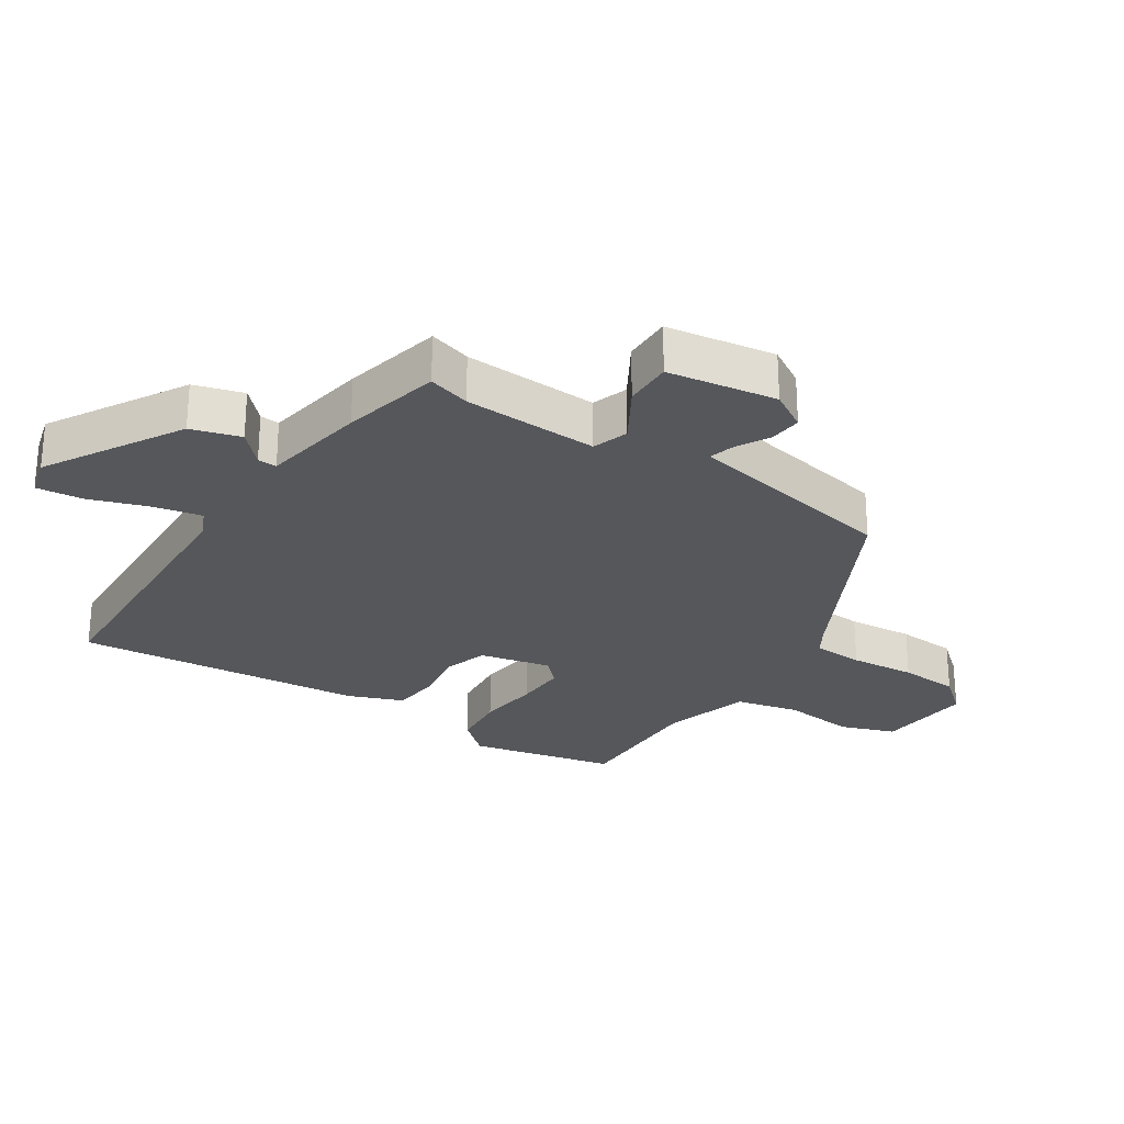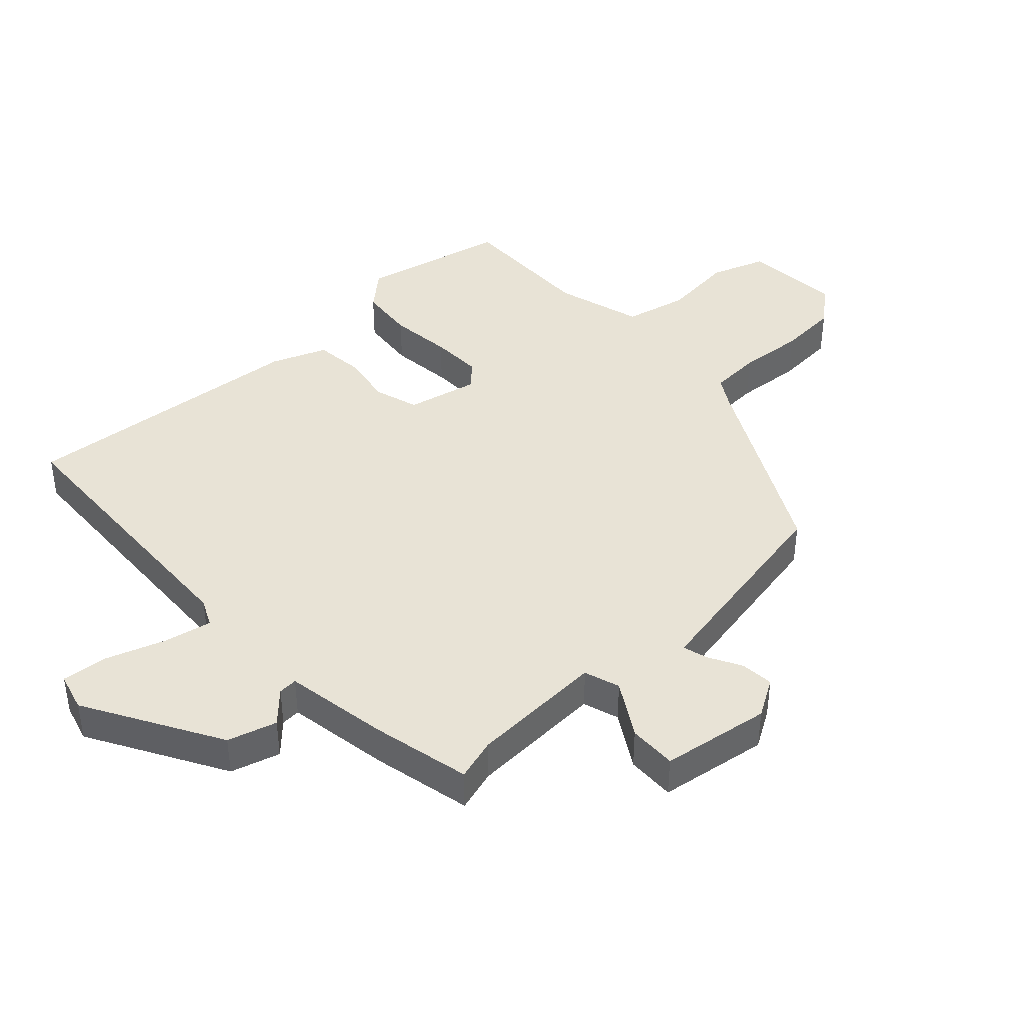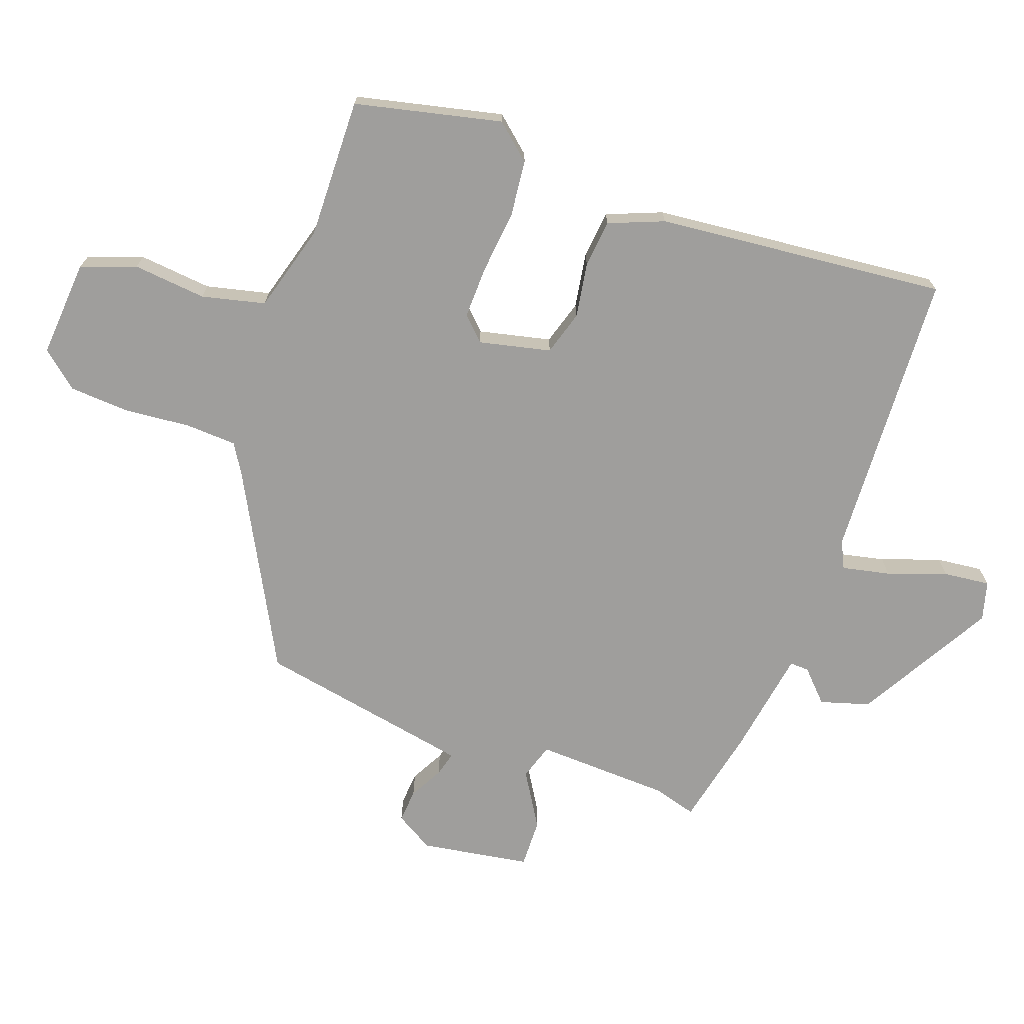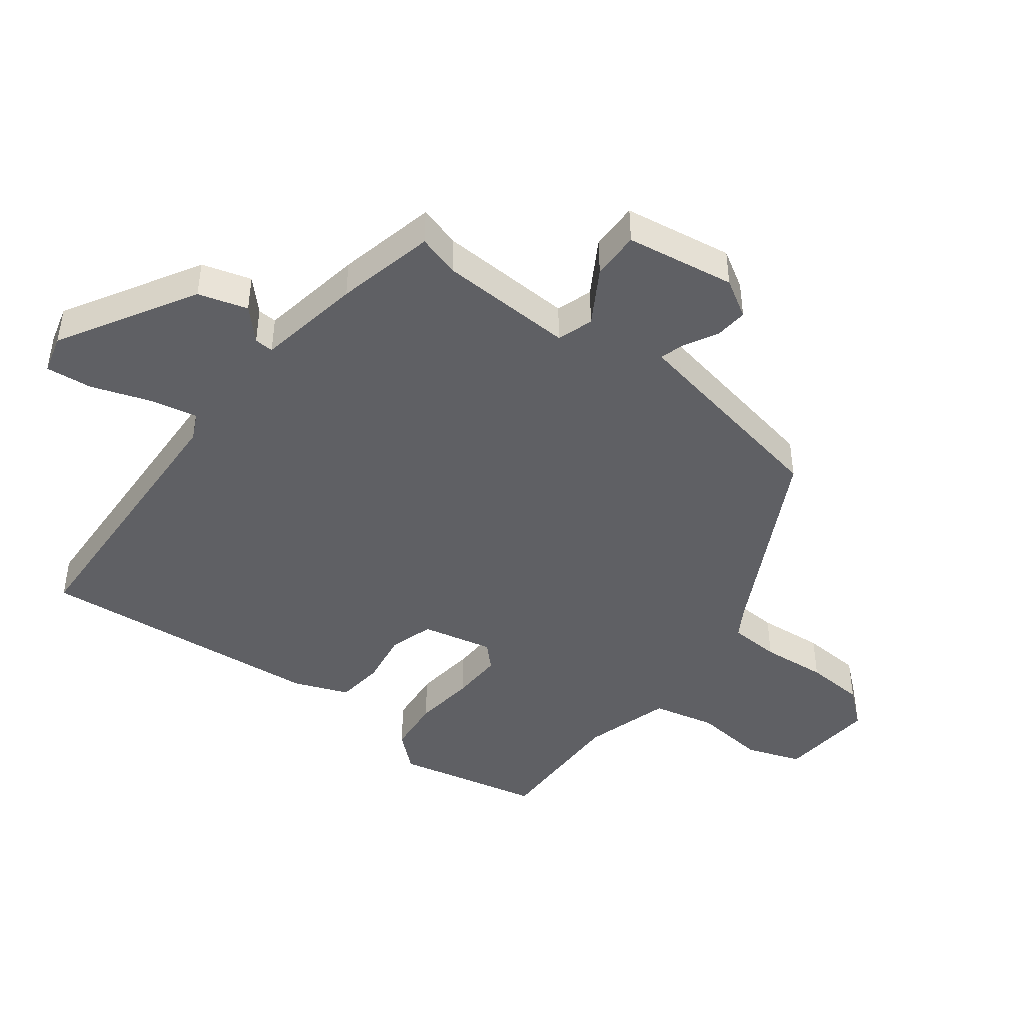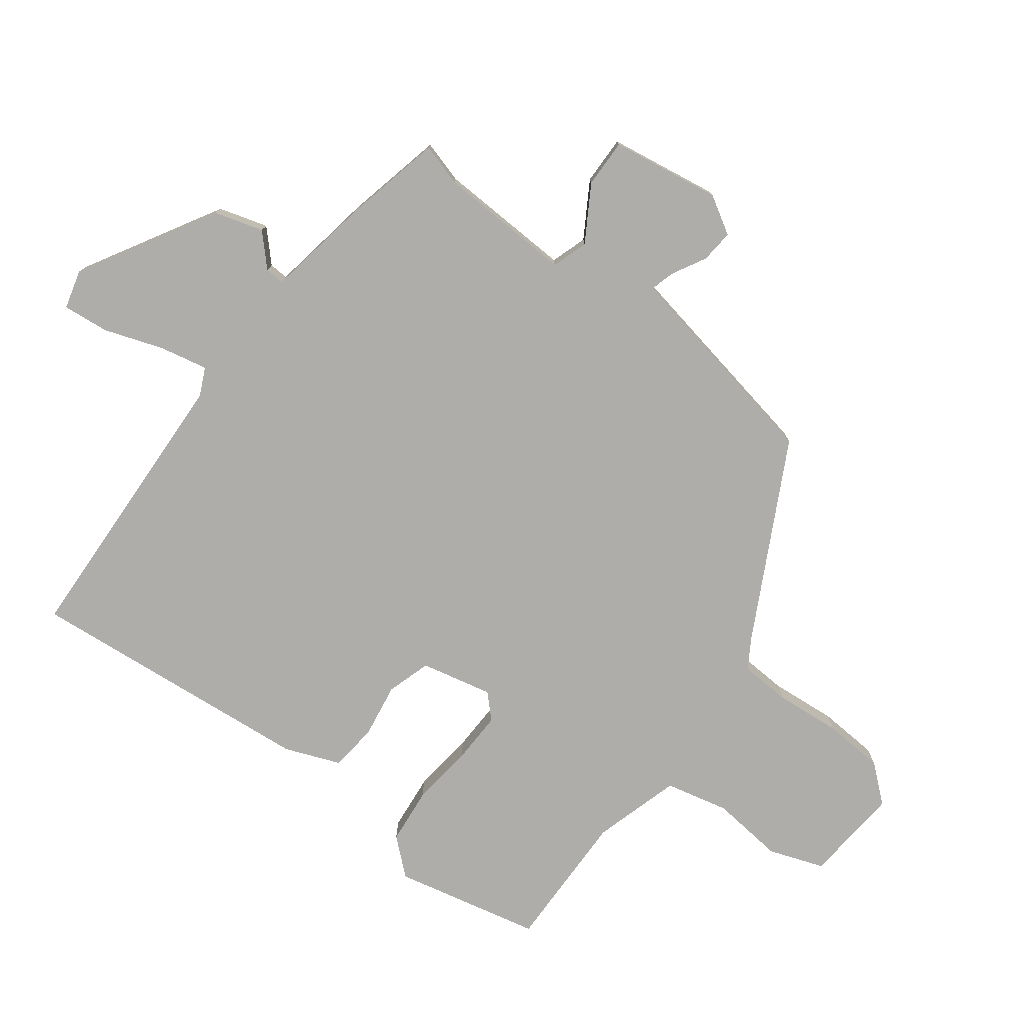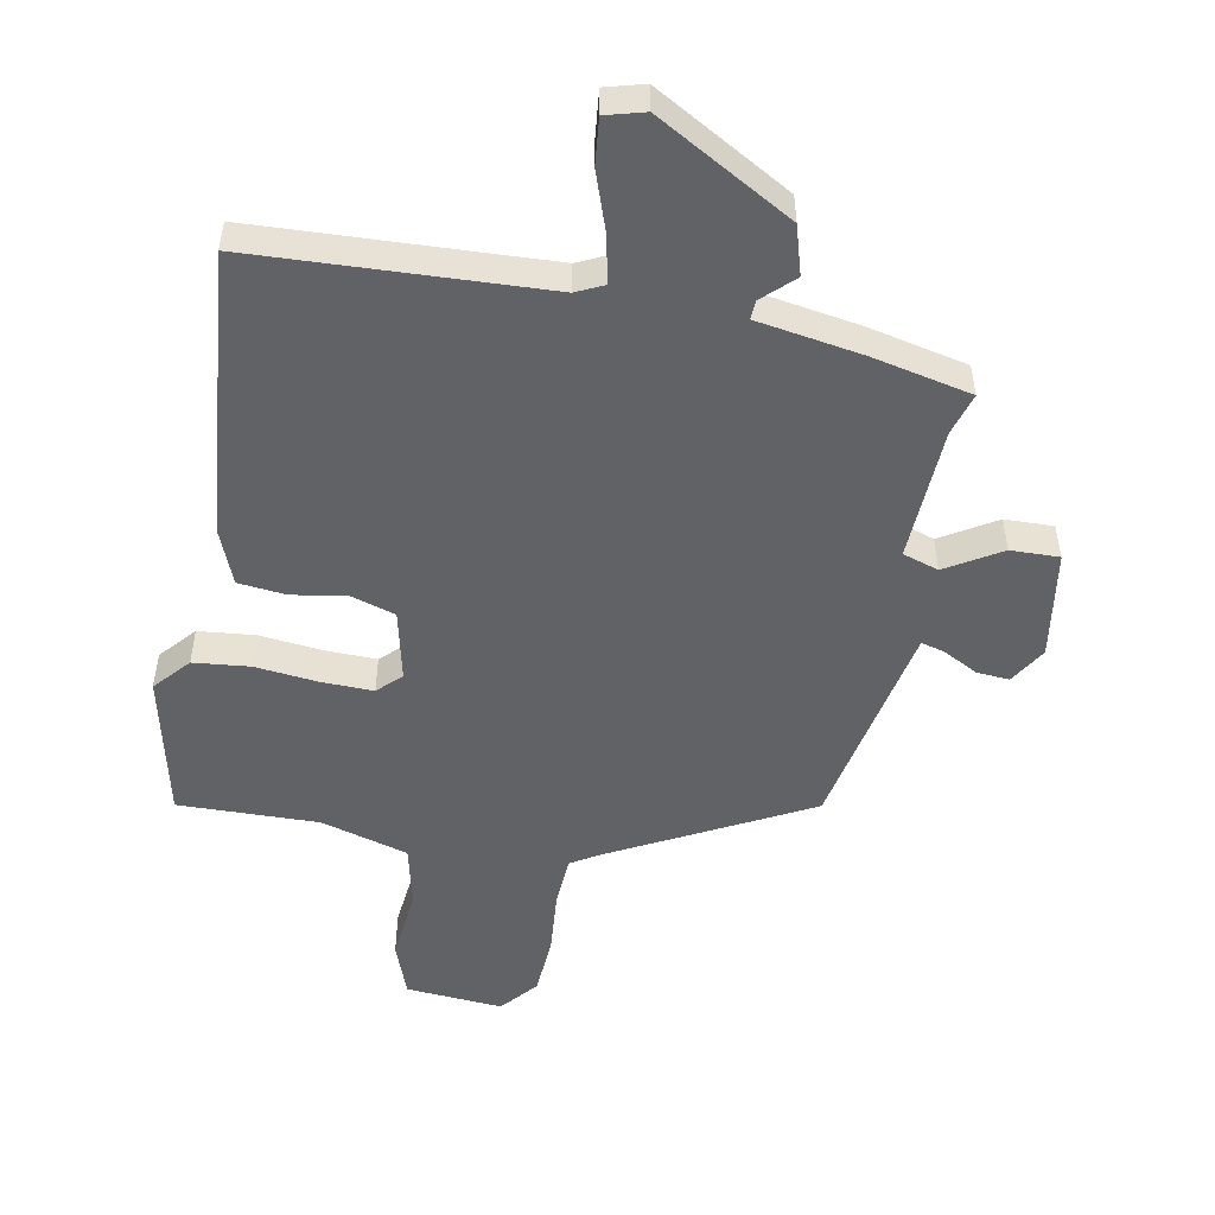
<metadata>
{"format":"obj","ext":"obj","renderer":"f3d","projection":"perspective","resolution":1024,"background":"white","views":[{"elev":-26.7,"azim":-122.9,"up":"+Y"},{"elev":41.8,"azim":-132.4,"up":"+Y"},{"elev":-71.0,"azim":71.0,"up":"+Y"},{"elev":-44.4,"azim":-126.9,"up":"+Y"},{"elev":-77.4,"azim":-126.5,"up":"+Y"},{"elev":-50.5,"azim":169.9,"up":"+Y"}]}
</metadata>
<code>
v 0.496 0.07 -0.501
v 0.043 0.07 -0.517
v 0 0.07 -0.537
v 0.015 0.07 -0.612
v 0.046 0.07 -0.704
v 0.053 0.07 -0.777
v -0.008 0.07 -0.793
v -0.219 0.07 -0.669
v -0.241 0.07 -0.592
v -0.193 0.07 -0.547
v -0.191 0.07 -0.517
v -0.355 0.07 -0.488
v -0.51 0.07 -0.452
v -0.49 0.07 -0.386
v -0.479 0.07 -0.175
v -0.535 0.07 -0.156
v -0.621 0.07 -0.207
v -0.697 0.07 -0.208
v -0.722 0.07 -0.037
v -0.686 0.07 0.022
v -0.634 0.07 0.017
v -0.582 0.07 -0.012
v -0.544 0.07 -0.023
v -0.534 0.07 0.025
v -0.476 0.07 0.313
v -0.169 0.07 0.471
v -0.124 0.07 0.498
v -0.119 0.07 0.578
v -0.127 0.07 0.681
v -0.12 0.07 0.775
v -0.071 0.07 0.832
v 0.081 0.07 0.818
v 0.111 0.07 0.732
v 0.098 0.07 0.618
v 0.12 0.07 0.519
v 0.256 0.07 0.478
v 0.475 0.07 0.48
v 0.524 0.07 0.251
v 0.475 0.07 0.196
v 0.387 0.07 0.188
v 0.289 0.07 0.2
v 0.208 0.07 0.203
v 0.172 0.07 0.168
v 0.196 0.07 0.056
v 0.265 0.07 0.034
v 0.351 0.07 0.047
v 0.425 0.07 0.038
v 0.458 0.07 -0.048
v 0.496 0 -0.501
v 0.043 0 -0.517
v 0 0 -0.537
v 0.015 0 -0.612
v 0.046 0 -0.704
v 0.053 0 -0.777
v -0.008 0 -0.793
v -0.219 0 -0.669
v -0.241 0 -0.592
v -0.193 0 -0.547
v -0.191 0 -0.517
v -0.355 0 -0.488
v -0.51 0 -0.452
v -0.49 0 -0.386
v -0.479 0 -0.175
v -0.535 0 -0.156
v -0.621 0 -0.207
v -0.697 0 -0.208
v -0.722 0 -0.037
v -0.686 0 0.022
v -0.634 0 0.017
v -0.582 0 -0.012
v -0.544 0 -0.023
v -0.534 0 0.025
v -0.476 0 0.313
v -0.169 0 0.471
v -0.124 0 0.498
v -0.119 0 0.578
v -0.127 0 0.681
v -0.12 0 0.775
v -0.071 0 0.832
v 0.081 0 0.818
v 0.111 0 0.732
v 0.098 0 0.618
v 0.12 0 0.519
v 0.256 0 0.478
v 0.475 0 0.48
v 0.524 0 0.251
v 0.475 0 0.196
v 0.387 0 0.188
v 0.289 0 0.2
v 0.208 0 0.203
v 0.172 0 0.168
v 0.196 0 0.056
v 0.265 0 0.034
v 0.351 0 0.047
v 0.425 0 0.038
v 0.458 0 -0.048
f 48 1 2
f 47 48 2
f 46 47 2
f 45 46 2
f 44 45 2 3
f 43 44 3
f 39 40 41
f 38 39 41
f 37 38 41
f 36 37 41
f 35 36 41 42
f 32 33 34
f 31 32 34
f 30 31 34
f 29 30 34
f 28 29 34
f 27 28 34 35
f 35 42 43
f 27 35 43
f 26 27 43
f 20 21 22
f 19 20 22
f 18 19 22
f 17 18 22
f 16 17 22
f 15 16 22 23
f 11 12 13 14
f 11 14 15
f 8 9 10
f 7 8 10
f 6 7 10
f 5 6 10
f 4 5 10
f 3 4 10 11
f 3 11 15
f 43 3 15
f 26 43 15
f 25 26 15
f 24 25 15
f 15 23 24
f 50 49 96
f 50 96 95
f 50 95 94
f 50 94 93
f 51 50 93 92
f 51 92 91
f 89 88 87
f 89 87 86
f 89 86 85
f 89 85 84
f 90 89 84 83
f 82 81 80
f 82 80 79
f 82 79 78
f 82 78 77
f 82 77 76
f 83 82 76 75
f 91 90 83
f 91 83 75
f 91 75 74
f 70 69 68
f 70 68 67
f 70 67 66
f 70 66 65
f 70 65 64
f 71 70 64 63
f 62 61 60 59
f 63 62 59
f 58 57 56
f 58 56 55
f 58 55 54
f 58 54 53
f 58 53 52
f 59 58 52 51
f 63 59 51
f 63 51 91
f 63 91 74
f 63 74 73
f 63 73 72
f 72 71 63
f 1 49 50 2
f 2 50 51 3
f 3 51 52 4
f 4 52 53 5
f 5 53 54 6
f 6 54 55 7
f 7 55 56 8
f 8 56 57 9
f 9 57 58 10
f 10 58 59 11
f 11 59 60 12
f 12 60 61 13
f 13 61 62 14
f 14 62 63 15
f 15 63 64 16
f 16 64 65 17
f 17 65 66 18
f 18 66 67 19
f 19 67 68 20
f 20 68 69 21
f 21 69 70 22
f 22 70 71 23
f 23 71 72 24
f 24 72 73 25
f 25 73 74 26
f 26 74 75 27
f 27 75 76 28
f 28 76 77 29
f 29 77 78 30
f 30 78 79 31
f 31 79 80 32
f 32 80 81 33
f 33 81 82 34
f 34 82 83 35
f 35 83 84 36
f 36 84 85 37
f 37 85 86 38
f 38 86 87 39
f 39 87 88 40
f 40 88 89 41
f 41 89 90 42
f 42 90 91 43
f 43 91 92 44
f 44 92 93 45
f 45 93 94 46
f 46 94 95 47
f 47 95 96 48
f 48 96 49 1

</code>
